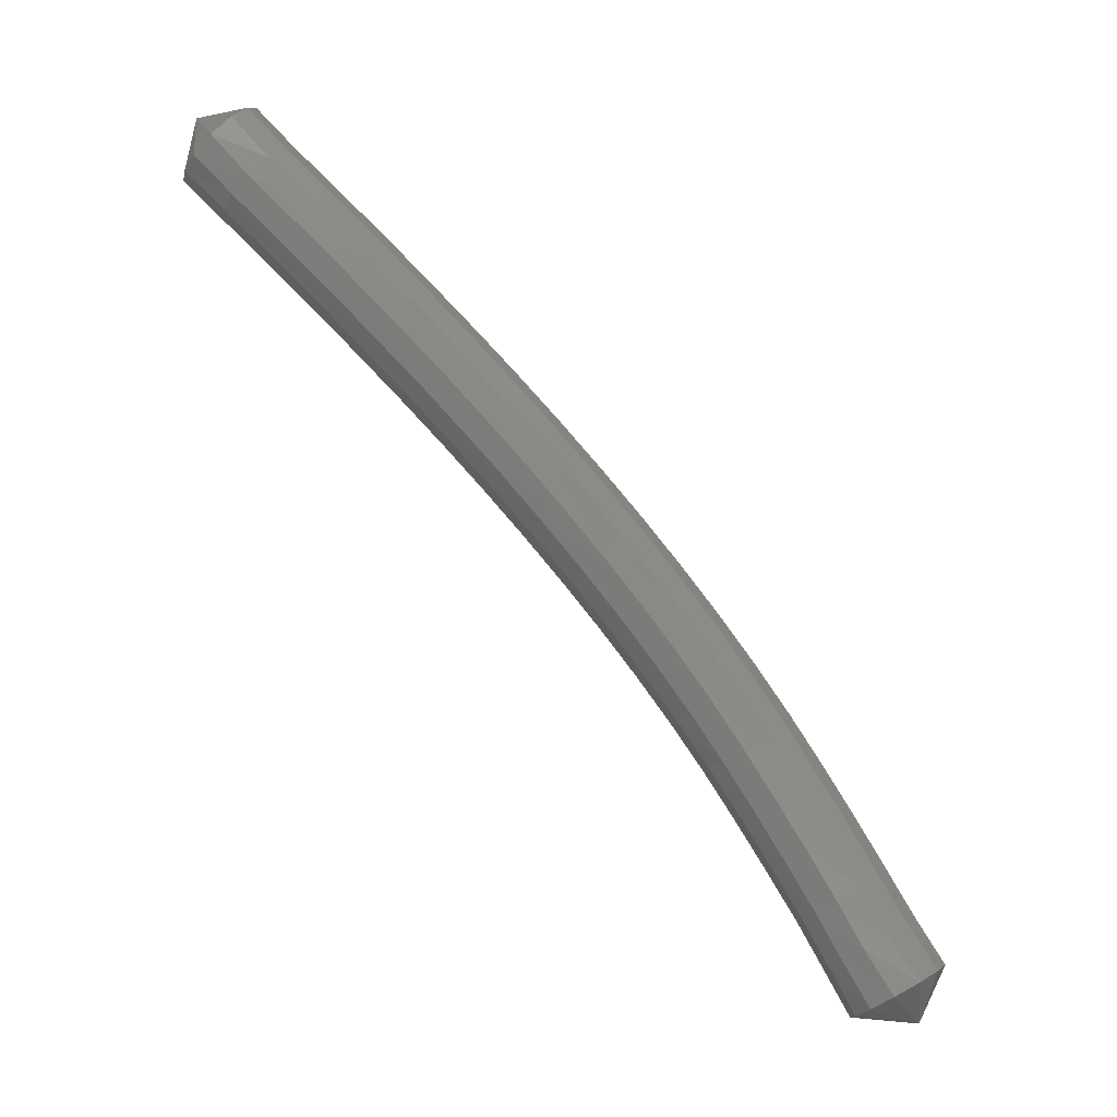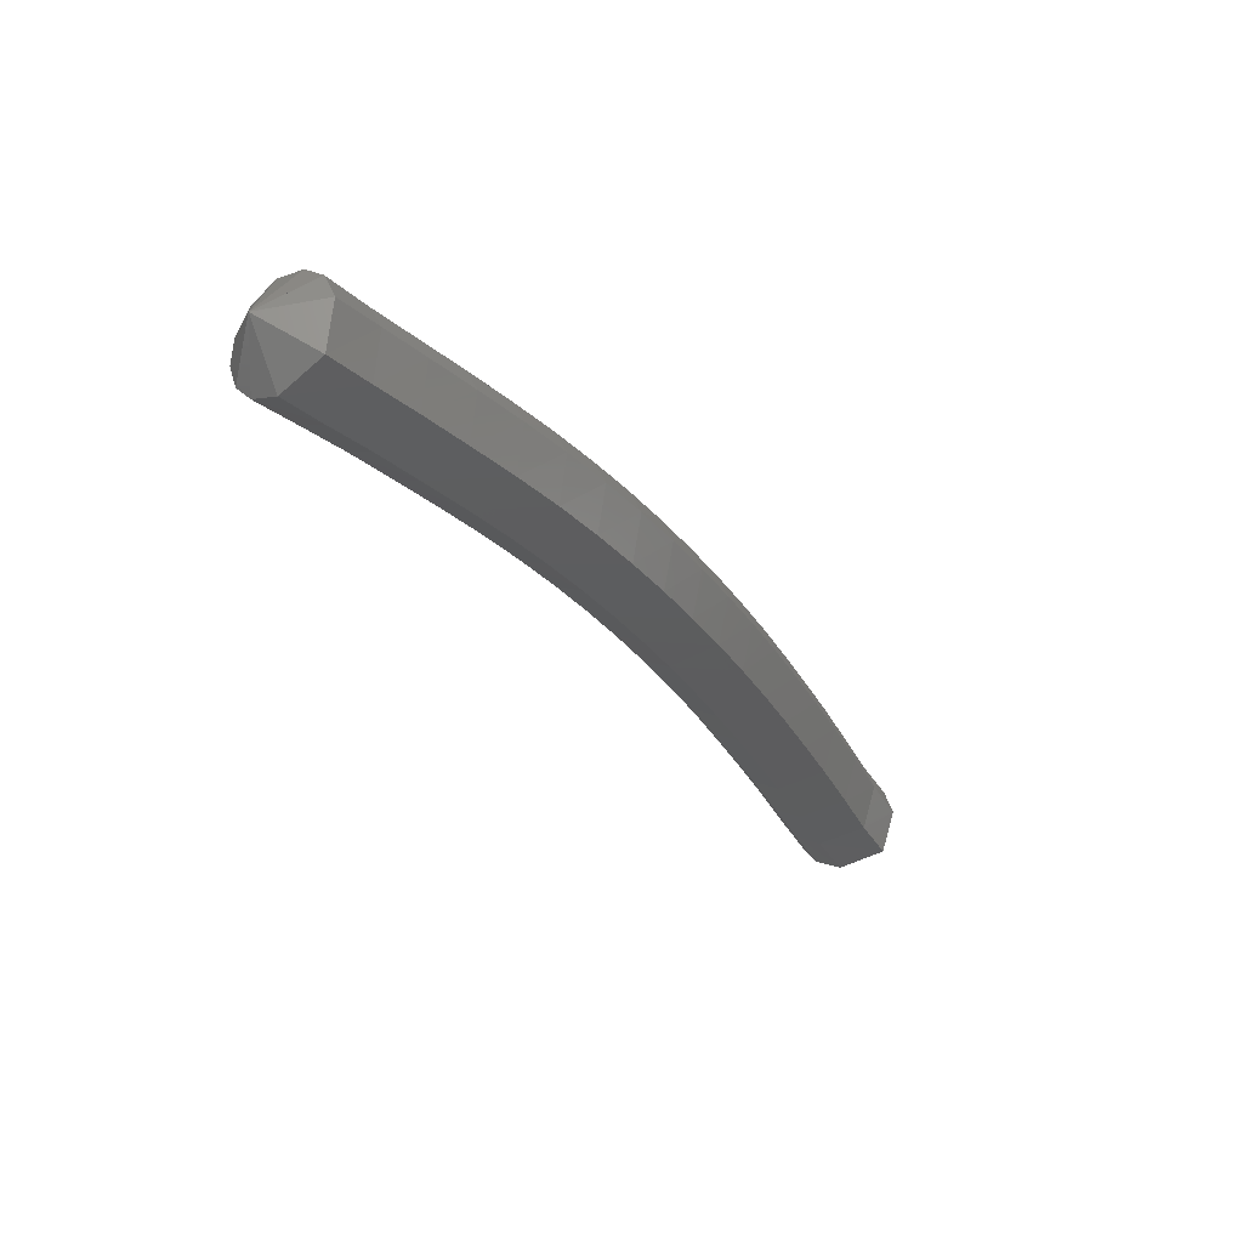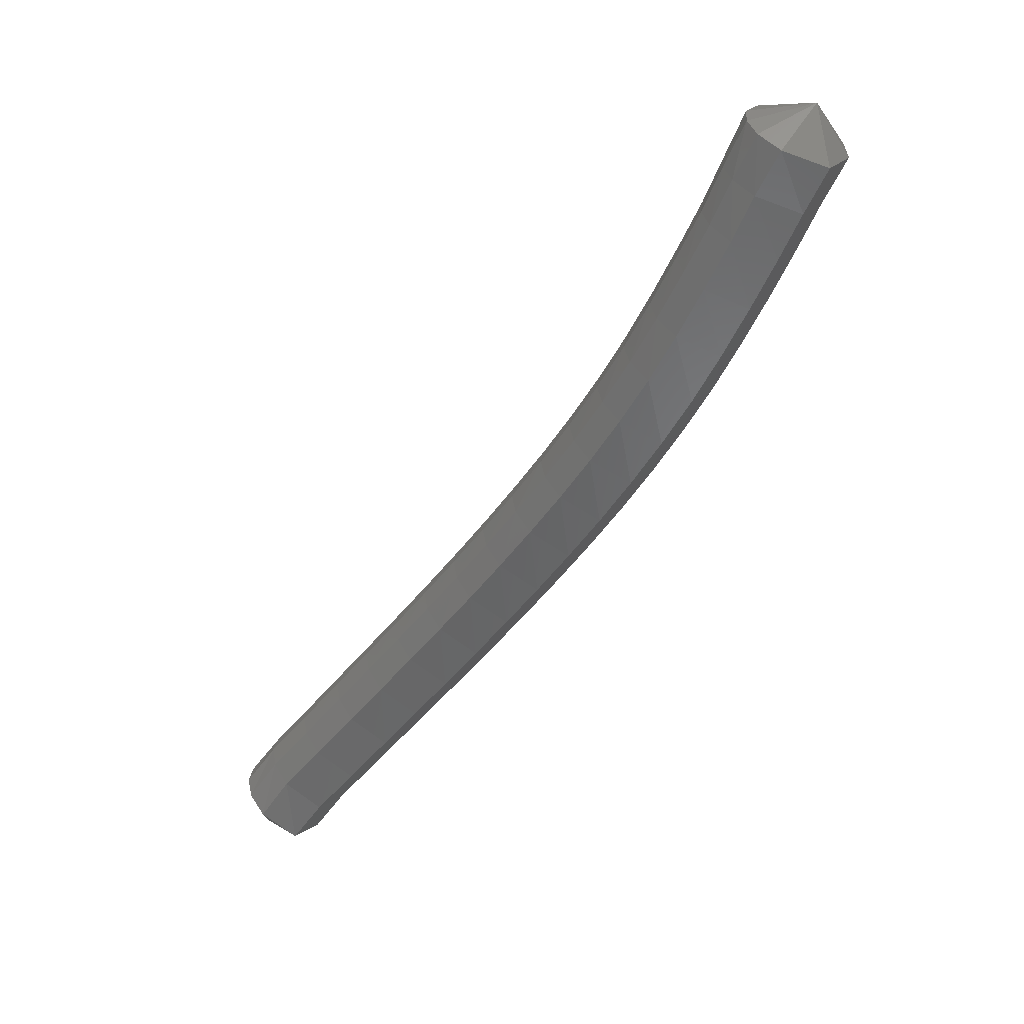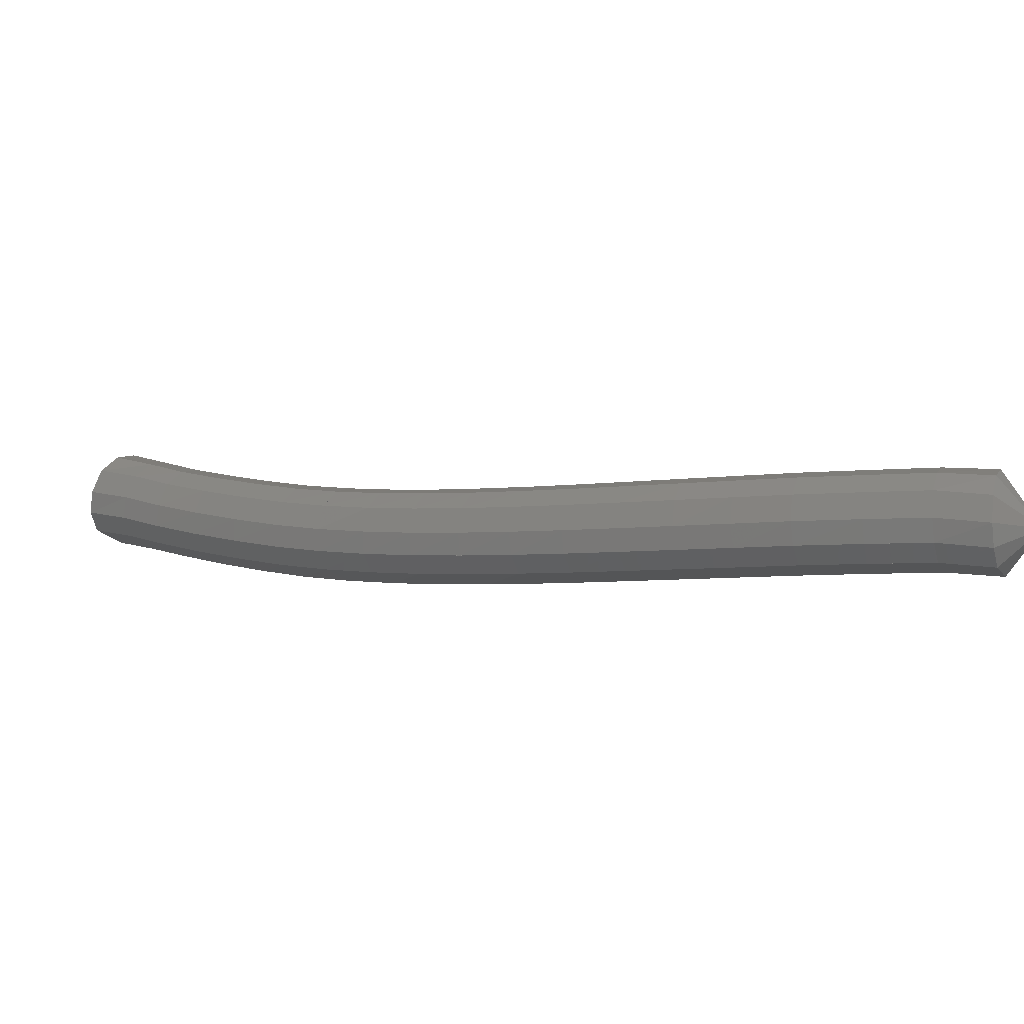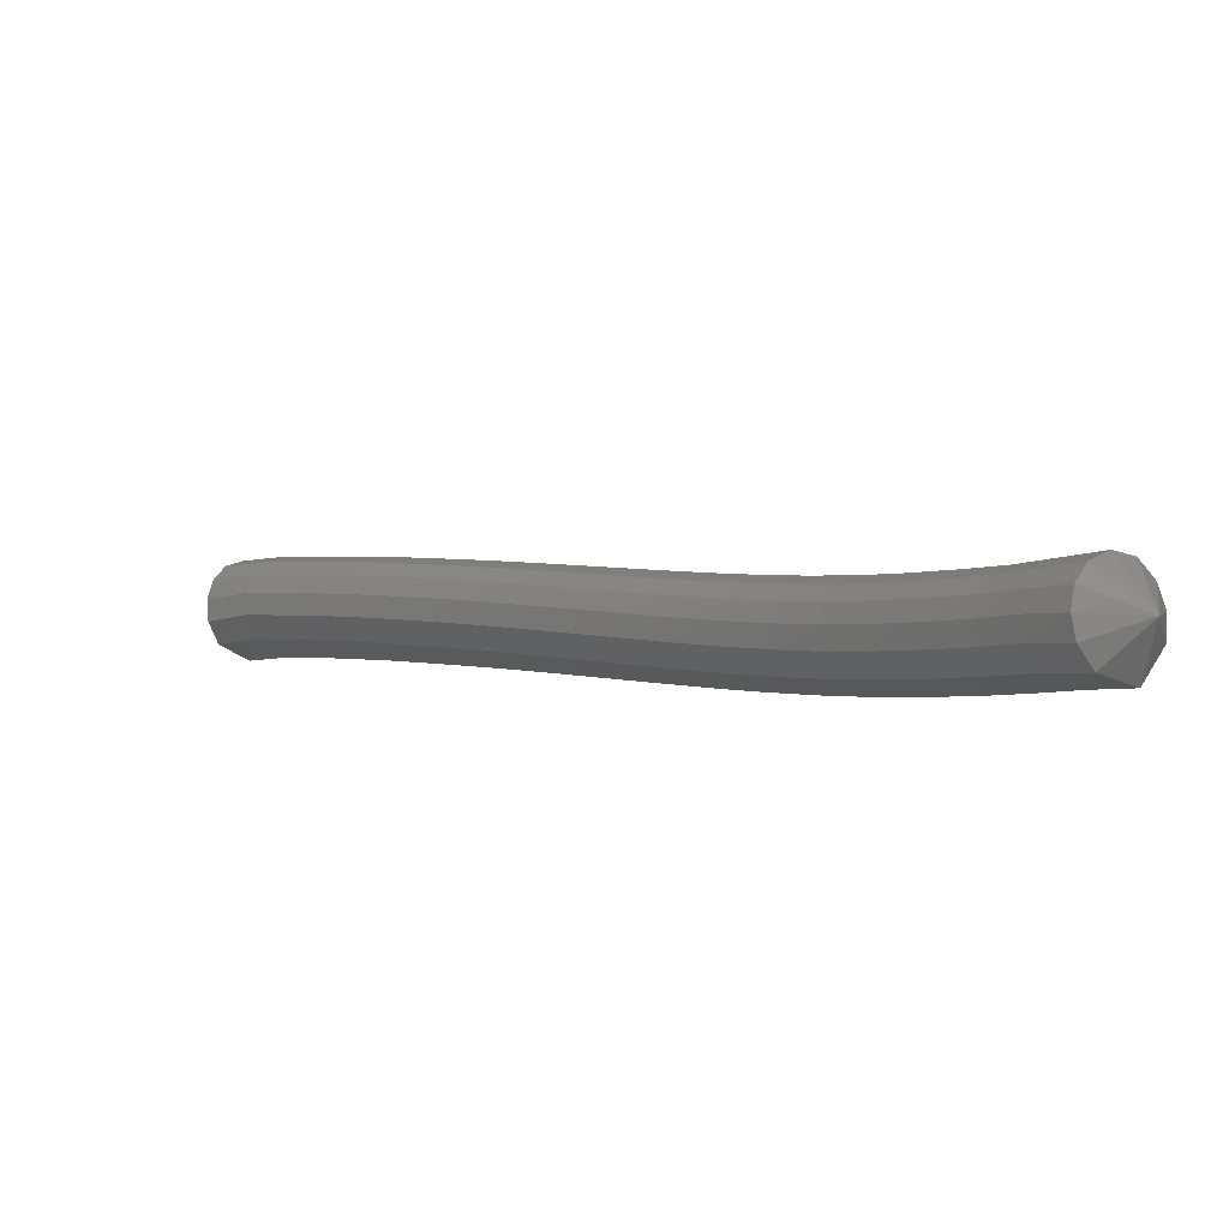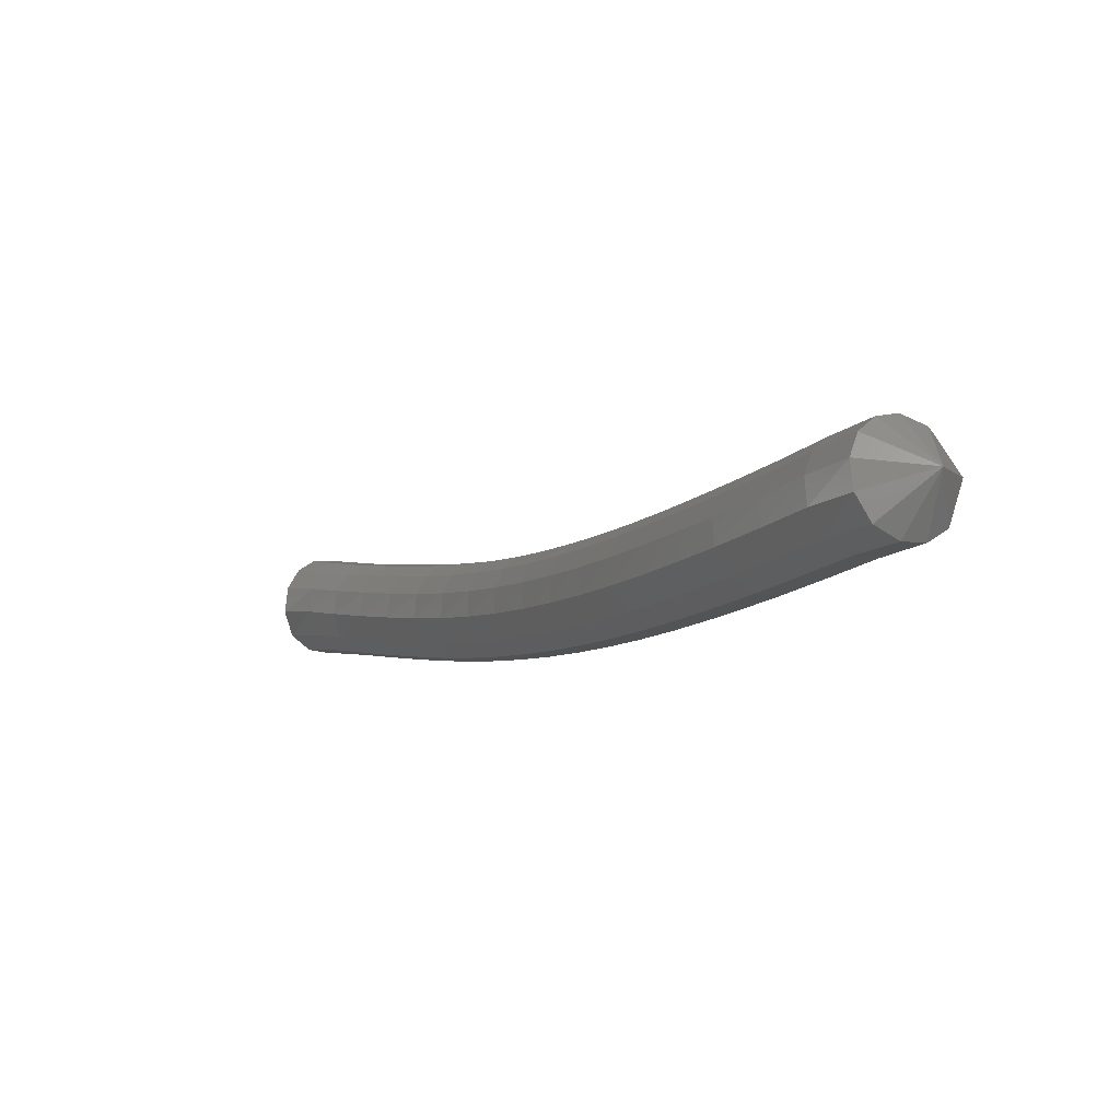
<metadata>
{"format":"stl","ext":"stl","renderer":"f3d","projection":"perspective","resolution":1024,"background":"white","views":[{"elev":56.6,"azim":85.3,"up":"+Y"},{"elev":-51.2,"azim":156.8,"up":"+Y"},{"elev":-75.6,"azim":94.4,"up":"+Y"},{"elev":54.4,"azim":-123.2,"up":"+Y"},{"elev":-32.3,"azim":77.0,"up":"+Y"},{"elev":33.5,"azim":-154.0,"up":"+Z"}]}
</metadata>
<code>
# stl→obj: 212 verts, 440 faces
v -15.16 27.17 229.4
v -15.61 26.96 229.4
v -15.46 26.93 229.7
v -15.94 27.11 229.5
v -15.78 27.09 229.9
v -16.29 27.26 229.7
v -16.12 27.24 230.1
v -16.66 27.43 229.9
v -16.48 27.41 230.3
v -17.04 27.61 230.2
v -16.85 27.59 230.5
v -17.4 27.79 230.4
v -17.21 27.77 230.7
v -17.76 27.98 230.6
v -17.56 27.95 230.9
v -18.11 28.17 230.9
v -17.89 28.15 231.2
v -18.45 28.36 231.1
v -18.22 28.34 231.4
v -18.78 28.55 231.4
v -18.55 28.53 231.7
v -19.11 28.74 231.7
v -18.87 28.72 232
v -19.43 28.93 232
v -19.18 28.91 232.3
v -19.75 29.11 232.3
v -19.5 29.09 232.6
v -20.06 29.29 232.6
v -19.81 29.27 232.8
v -20.38 29.47 232.9
v -20.12 29.44 233.1
v -20.69 29.64 233.2
v -20.44 29.62 233.4
v -21.06 29.82 233.5
v -20.8 29.8 233.8
v -21.4 29.99 233.9
v -21.14 29.97 234.1
v -21.72 30.11 234.1
v -21.47 30.08 234.4
v -21.7 30.49 234.4
v -15.34 27.03 229.9
v -15.67 27.21 230
v -16 27.35 230.2
v -16.36 27.52 230.4
v -16.72 27.7 230.6
v -17.07 27.88 230.8
v -17.41 28.07 231.1
v -17.75 28.26 231.3
v -18.07 28.45 231.6
v -18.39 28.64 231.8
v -18.71 28.83 232.1
v -19.03 29.02 232.4
v -19.34 29.2 232.7
v -19.65 29.38 232.9
v -19.96 29.56 233.2
v -20.28 29.73 233.5
v -20.64 29.92 233.9
v -20.99 30.08 234.2
v -21.31 30.18 234.5
v -15.25 27.18 229.9
v -15.58 27.35 230.1
v -15.91 27.5 230.3
v -16.27 27.66 230.4
v -16.63 27.84 230.7
v -16.98 28.02 230.9
v -17.32 28.2 231.1
v -17.65 28.4 231.3
v -17.97 28.59 231.6
v -18.3 28.78 231.8
v -18.61 28.97 232.1
v -18.93 29.16 232.4
v -19.24 29.34 232.7
v -19.55 29.52 233
v -19.87 29.7 233.3
v -20.18 29.87 233.6
v -20.55 30.06 233.9
v -20.89 30.23 234.3
v -20.9 30.23 234.3
v -21.21 30.32 234.5
v -15.19 27.34 229.9
v -15.53 27.5 230.1
v -15.86 27.64 230.2
v -16.21 27.81 230.4
v -16.58 27.99 230.6
v -16.93 28.16 230.8
v -17.26 28.35 231.1
v -17.59 28.54 231.3
v -17.92 28.73 231.5
v -18.24 28.92 231.8
v -18.56 29.11 232.1
v -18.88 29.3 232.4
v -19.19 29.49 232.6
v -19.51 29.67 232.9
v -19.82 29.84 233.2
v -20.14 30.02 233.5
v -20.51 30.2 233.9
v -20.85 30.37 234.2
v -21.17 30.48 234.5
v -15.17 27.5 229.8
v -15.52 27.64 230
v -15.85 27.78 230.1
v -16.2 27.95 230.3
v -16.56 28.12 230.5
v -16.91 28.3 230.8
v -17.25 28.48 231
v -17.59 28.67 231.2
v -17.91 28.87 231.5
v -18.24 29.06 231.7
v -18.56 29.25 232
v -18.88 29.44 232.3
v -19.2 29.63 232.5
v -19.51 29.81 232.8
v -19.83 29.98 233.1
v -20.15 30.16 233.4
v -20.52 30.34 233.8
v -20.87 30.51 234.1
v -21.18 30.64 234.4
v -15.2 27.62 229.6
v -15.54 27.76 229.8
v -15.87 27.9 230
v -16.23 28.06 230.2
v -16.59 28.24 230.4
v -16.95 28.42 230.6
v -17.29 28.6 230.8
v -17.63 28.79 231.1
v -17.96 28.98 231.3
v -18.29 29.17 231.6
v -18.62 29.36 231.8
v -18.94 29.55 232.1
v -19.26 29.74 232.4
v -19.58 29.92 232.7
v -19.9 30.1 233
v -20.22 30.27 233.3
v -20.59 30.46 233.7
v -20.94 30.63 234
v -21.26 30.76 234.3
v -15.28 27.66 229.4
v -15.62 27.8 229.6
v -15.95 27.94 229.8
v -16.31 28.11 230
v -16.68 28.28 230.2
v -17.04 28.46 230.4
v -17.39 28.64 230.6
v -17.74 28.83 230.9
v -18.07 29.02 231.1
v -18.41 29.22 231.4
v -18.74 29.41 231.7
v -19.06 29.6 231.9
v -19.38 29.79 232.2
v -19.71 29.97 232.5
v -20.03 30.14 232.8
v -20.35 30.32 233.1
v -20.72 30.5 233.5
v -21.07 30.68 233.8
v -21.4 30.8 234.1
v -15.4 27.58 229.3
v -15.73 27.73 229.5
v -16.07 27.87 229.6
v -16.43 28.04 229.8
v -16.8 28.21 230
v -17.17 28.39 230.3
v -17.53 28.57 230.5
v -17.88 28.76 230.7
v -18.22 28.95 231
v -18.56 29.15 231.3
v -18.89 29.34 231.5
v -19.21 29.53 231.8
v -19.54 29.72 232.1
v -19.86 29.9 232.4
v -20.18 30.07 232.7
v -20.5 30.25 233
v -20.87 30.43 233.4
v -21.23 30.61 233.7
v -21.56 30.72 234
v -15.5 27.45 229.2
v -15.83 27.6 229.4
v -16.17 27.74 229.6
v -16.54 27.91 229.7
v -16.92 28.09 230
v -17.28 28.27 230.2
v -17.64 28.45 230.4
v -18 28.64 230.7
v -18.34 28.83 230.9
v -18.68 29.02 231.2
v -19.01 29.21 231.5
v -19.34 29.4 231.8
v -19.66 29.59 232.1
v -19.99 29.77 232.4
v -20.31 29.95 232.7
v -20.63 30.12 233
v -21 30.31 233.3
v -21.35 30.48 233.7
v -21.67 30.59 233.9
v -15.58 27.26 229.2
v -15.91 27.42 229.4
v -16.25 27.57 229.5
v -16.62 27.74 229.7
v -17 27.91 230
v -17.37 28.09 230.2
v -17.73 28.28 230.4
v -18.09 28.47 230.7
v -18.43 28.66 230.9
v -18.77 28.85 231.2
v -19.1 29.04 231.5
v -19.43 29.23 231.8
v -19.75 29.42 232.1
v -20.07 29.6 232.4
v -20.39 29.77 232.7
v -20.71 29.94 233
v -21.08 30.13 233.3
v -21.43 30.3 233.7
v -21.75 30.41 234
f 1 1 2
f 2 1 3
f 2 3 4
f 4 3 5
f 4 5 6
f 6 5 7
f 6 7 8
f 8 7 9
f 8 9 10
f 10 9 11
f 10 11 12
f 12 11 13
f 12 13 14
f 14 13 15
f 14 15 16
f 16 15 17
f 16 17 18
f 18 17 19
f 18 19 20
f 20 19 21
f 20 21 22
f 22 21 23
f 22 23 24
f 24 23 25
f 24 25 26
f 26 25 27
f 26 27 28
f 28 27 29
f 28 29 30
f 30 29 31
f 30 31 32
f 32 31 33
f 32 33 34
f 34 33 35
f 34 35 36
f 36 35 37
f 36 37 38
f 38 37 39
f 38 39 40
f 40 39 40
f 1 1 3
f 3 1 41
f 3 41 5
f 5 41 42
f 5 42 7
f 7 42 43
f 7 43 9
f 9 43 44
f 9 44 11
f 11 44 45
f 11 45 13
f 13 45 46
f 13 46 15
f 15 46 47
f 15 47 17
f 17 47 48
f 17 48 19
f 19 48 49
f 19 49 21
f 21 49 50
f 21 50 23
f 23 50 51
f 23 51 25
f 25 51 52
f 25 52 27
f 27 52 53
f 27 53 29
f 29 53 54
f 29 54 31
f 31 54 55
f 31 55 33
f 33 55 56
f 33 56 35
f 35 56 57
f 35 57 37
f 37 57 58
f 37 58 39
f 39 58 59
f 39 59 40
f 40 59 40
f 1 1 41
f 41 1 60
f 41 60 42
f 42 60 61
f 42 61 43
f 43 61 62
f 43 62 44
f 44 62 63
f 44 63 45
f 45 63 64
f 45 64 46
f 46 64 65
f 46 65 47
f 47 65 66
f 47 66 48
f 48 66 67
f 48 67 49
f 49 67 68
f 49 68 50
f 50 68 69
f 50 69 51
f 51 69 70
f 51 70 52
f 52 70 71
f 52 71 53
f 53 71 72
f 53 72 54
f 54 72 73
f 54 73 55
f 55 73 74
f 55 74 56
f 56 74 75
f 56 75 57
f 57 75 76
f 57 76 58
f 58 76 77
f 58 78 59
f 59 78 79
f 59 79 40
f 40 79 40
f 1 1 60
f 60 1 80
f 60 80 61
f 61 80 81
f 61 81 62
f 62 81 82
f 62 82 63
f 63 82 83
f 63 83 64
f 64 83 84
f 64 84 65
f 65 84 85
f 65 85 66
f 66 85 86
f 66 86 67
f 67 86 87
f 67 87 68
f 68 87 88
f 68 88 69
f 69 88 89
f 69 89 70
f 70 89 90
f 70 90 71
f 71 90 91
f 71 91 72
f 72 91 92
f 72 92 73
f 73 92 93
f 73 93 74
f 74 93 94
f 74 94 75
f 75 94 95
f 75 95 76
f 76 95 96
f 76 96 77
f 77 96 97
f 78 97 79
f 79 97 98
f 79 98 40
f 40 98 40
f 1 1 80
f 80 1 99
f 80 99 81
f 81 99 100
f 81 100 82
f 82 100 101
f 82 101 83
f 83 101 102
f 83 102 84
f 84 102 103
f 84 103 85
f 85 103 104
f 85 104 86
f 86 104 105
f 86 105 87
f 87 105 106
f 87 106 88
f 88 106 107
f 88 107 89
f 89 107 108
f 89 108 90
f 90 108 109
f 90 109 91
f 91 109 110
f 91 110 92
f 92 110 111
f 92 111 93
f 93 111 112
f 93 112 94
f 94 112 113
f 94 113 95
f 95 113 114
f 95 114 96
f 96 114 115
f 96 115 97
f 97 115 116
f 97 116 98
f 98 116 117
f 98 117 40
f 40 117 40
f 1 1 99
f 99 1 118
f 99 118 100
f 100 118 119
f 100 119 101
f 101 119 120
f 101 120 102
f 102 120 121
f 102 121 103
f 103 121 122
f 103 122 104
f 104 122 123
f 104 123 105
f 105 123 124
f 105 124 106
f 106 124 125
f 106 125 107
f 107 125 126
f 107 126 108
f 108 126 127
f 108 127 109
f 109 127 128
f 109 128 110
f 110 128 129
f 110 129 111
f 111 129 130
f 111 130 112
f 112 130 131
f 112 131 113
f 113 131 132
f 113 132 114
f 114 132 133
f 114 133 115
f 115 133 134
f 115 134 116
f 116 134 135
f 116 135 117
f 117 135 136
f 117 136 40
f 40 136 40
f 1 1 118
f 118 1 137
f 118 137 119
f 119 137 138
f 119 138 120
f 120 138 139
f 120 139 121
f 121 139 140
f 121 140 122
f 122 140 141
f 122 141 123
f 123 141 142
f 123 142 124
f 124 142 143
f 124 143 125
f 125 143 144
f 125 144 126
f 126 144 145
f 126 145 127
f 127 145 146
f 127 146 128
f 128 146 147
f 128 147 129
f 129 147 148
f 129 148 130
f 130 148 149
f 130 149 131
f 131 149 150
f 131 150 132
f 132 150 151
f 132 151 133
f 133 151 152
f 133 152 134
f 134 152 153
f 134 153 135
f 135 153 154
f 135 154 136
f 136 154 155
f 136 155 40
f 40 155 40
f 1 1 137
f 137 1 156
f 137 156 138
f 138 156 157
f 138 157 139
f 139 157 158
f 139 158 140
f 140 158 159
f 140 159 141
f 141 159 160
f 141 160 142
f 142 160 161
f 142 161 143
f 143 161 162
f 143 162 144
f 144 162 163
f 144 163 145
f 145 163 164
f 145 164 146
f 146 164 165
f 146 165 147
f 147 165 166
f 147 166 148
f 148 166 167
f 148 167 149
f 149 167 168
f 149 168 150
f 150 168 169
f 150 169 151
f 151 169 170
f 151 170 152
f 152 170 171
f 152 171 153
f 153 171 172
f 153 172 154
f 154 172 173
f 154 173 155
f 155 173 174
f 155 174 40
f 40 174 40
f 1 1 156
f 156 1 175
f 156 175 157
f 157 175 176
f 157 176 158
f 158 176 177
f 158 177 159
f 159 177 178
f 159 178 160
f 160 178 179
f 160 179 161
f 161 179 180
f 161 180 162
f 162 180 181
f 162 181 163
f 163 181 182
f 163 182 164
f 164 182 183
f 164 183 165
f 165 183 184
f 165 184 166
f 166 184 185
f 166 185 167
f 167 185 186
f 167 186 168
f 168 186 187
f 168 187 169
f 169 187 188
f 169 188 170
f 170 188 189
f 170 189 171
f 171 189 190
f 171 190 172
f 172 190 191
f 172 191 173
f 173 191 192
f 173 192 174
f 174 192 193
f 174 193 40
f 40 193 40
f 1 1 175
f 175 1 194
f 175 194 176
f 176 194 195
f 176 195 177
f 177 195 196
f 177 196 178
f 178 196 197
f 178 197 179
f 179 197 198
f 179 198 180
f 180 198 199
f 180 199 181
f 181 199 200
f 181 200 182
f 182 200 201
f 182 201 183
f 183 201 202
f 183 202 184
f 184 202 203
f 184 203 185
f 185 203 204
f 185 204 186
f 186 204 205
f 186 205 187
f 187 205 206
f 187 206 188
f 188 206 207
f 188 207 189
f 189 207 208
f 189 208 190
f 190 208 209
f 190 209 191
f 191 209 210
f 191 210 192
f 192 210 211
f 192 211 193
f 193 211 212
f 193 212 40
f 40 212 40
f 1 1 194
f 194 1 2
f 194 2 195
f 195 2 4
f 195 4 196
f 196 4 6
f 196 6 197
f 197 6 8
f 197 8 198
f 198 8 10
f 198 10 199
f 199 10 12
f 199 12 200
f 200 12 14
f 200 14 201
f 201 14 16
f 201 16 202
f 202 16 18
f 202 18 203
f 203 18 20
f 203 20 204
f 204 20 22
f 204 22 205
f 205 22 24
f 205 24 206
f 206 24 26
f 206 26 207
f 207 26 28
f 207 28 208
f 208 28 30
f 208 30 209
f 209 30 32
f 209 32 210
f 210 32 34
f 210 34 211
f 211 34 36
f 211 36 212
f 212 36 38
f 212 38 40
f 40 38 40

</code>
